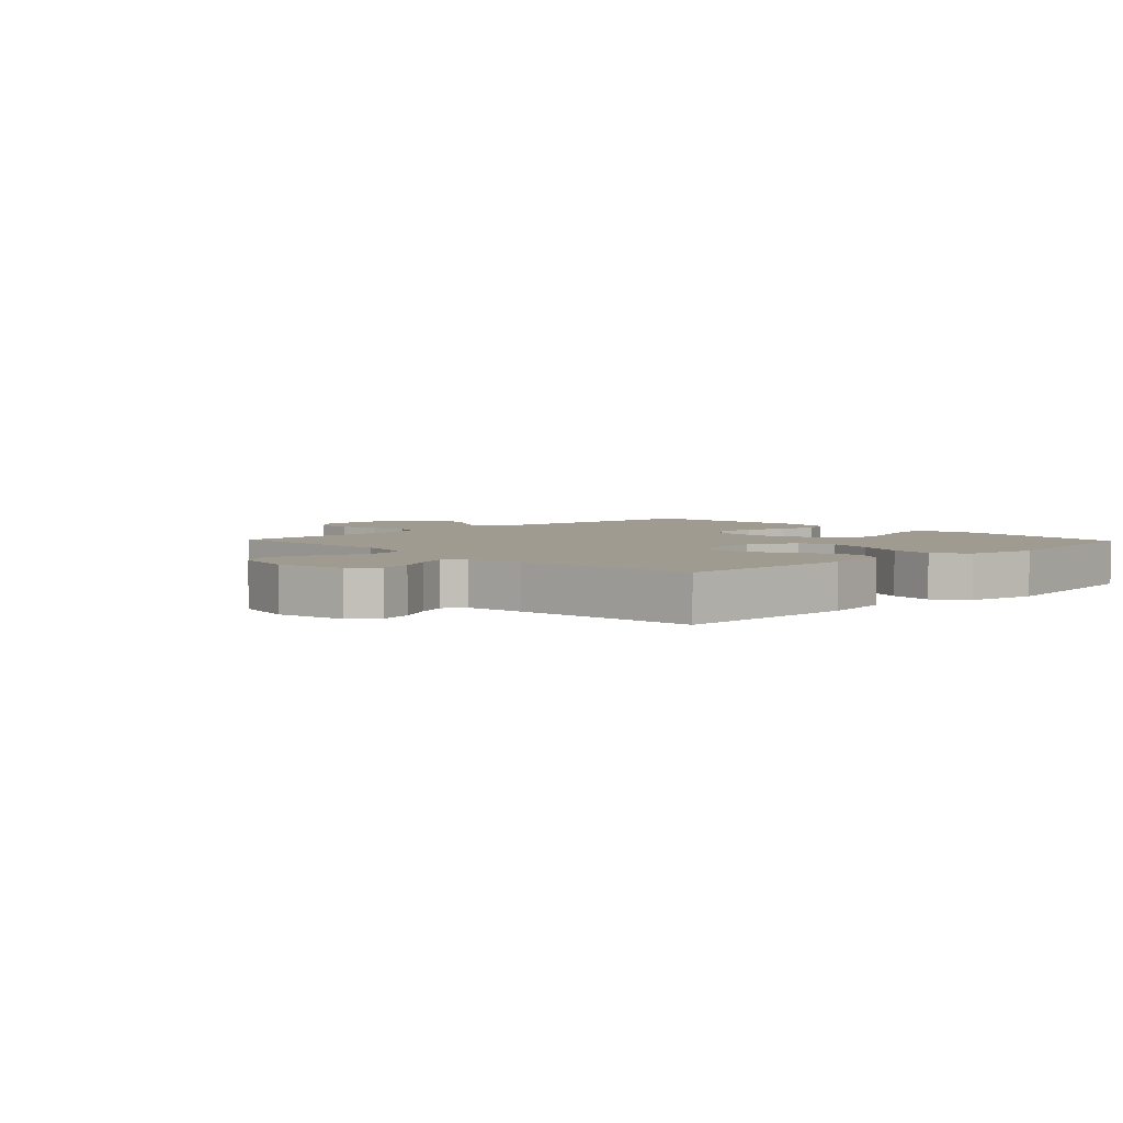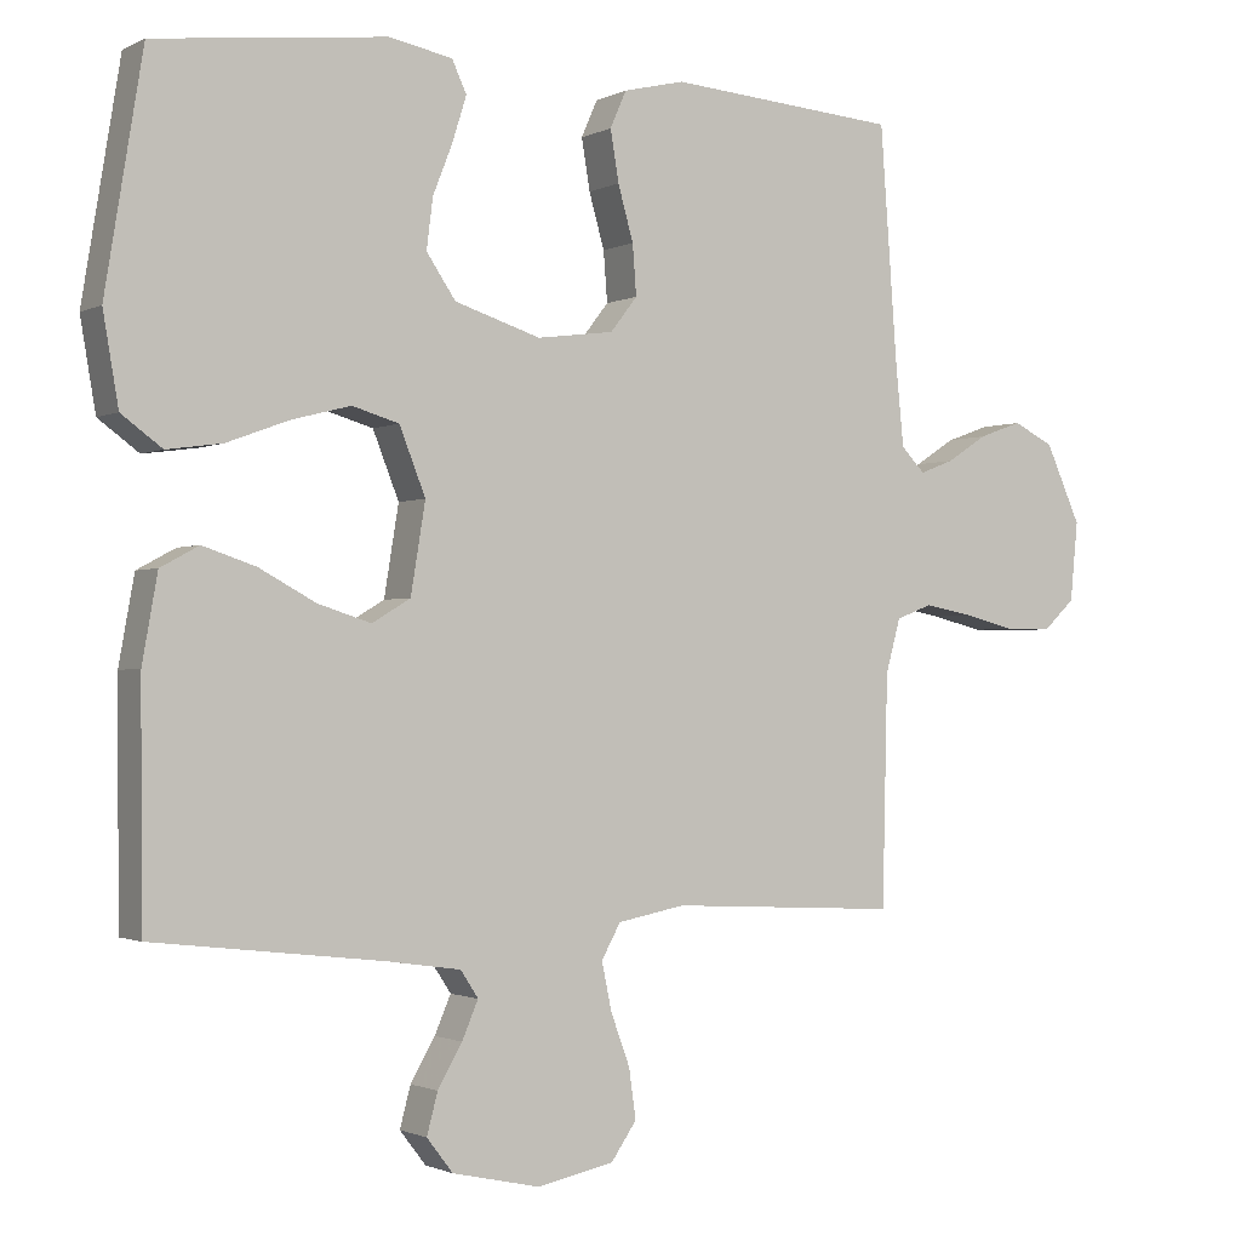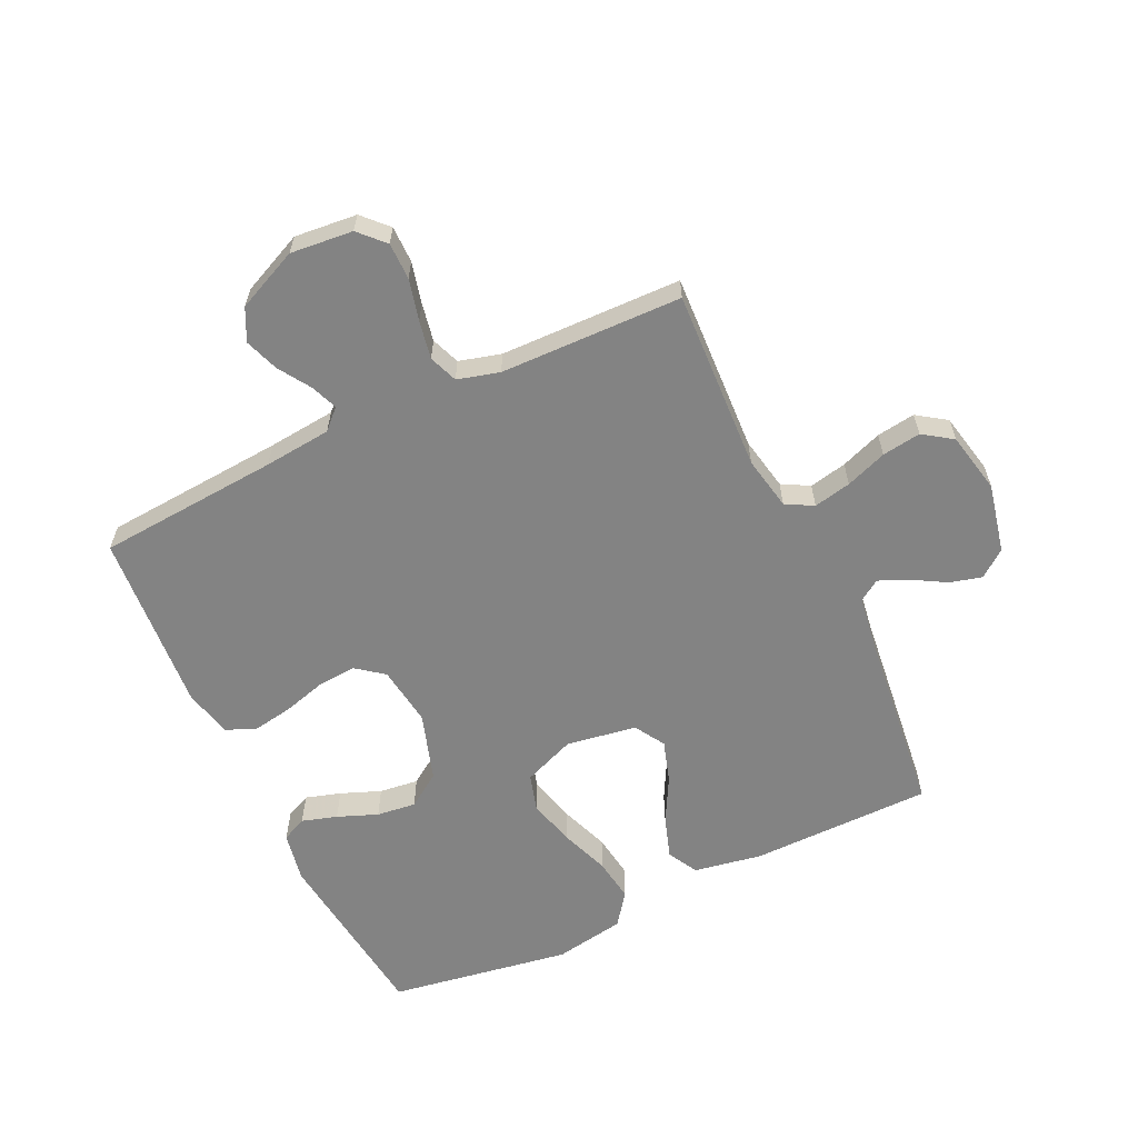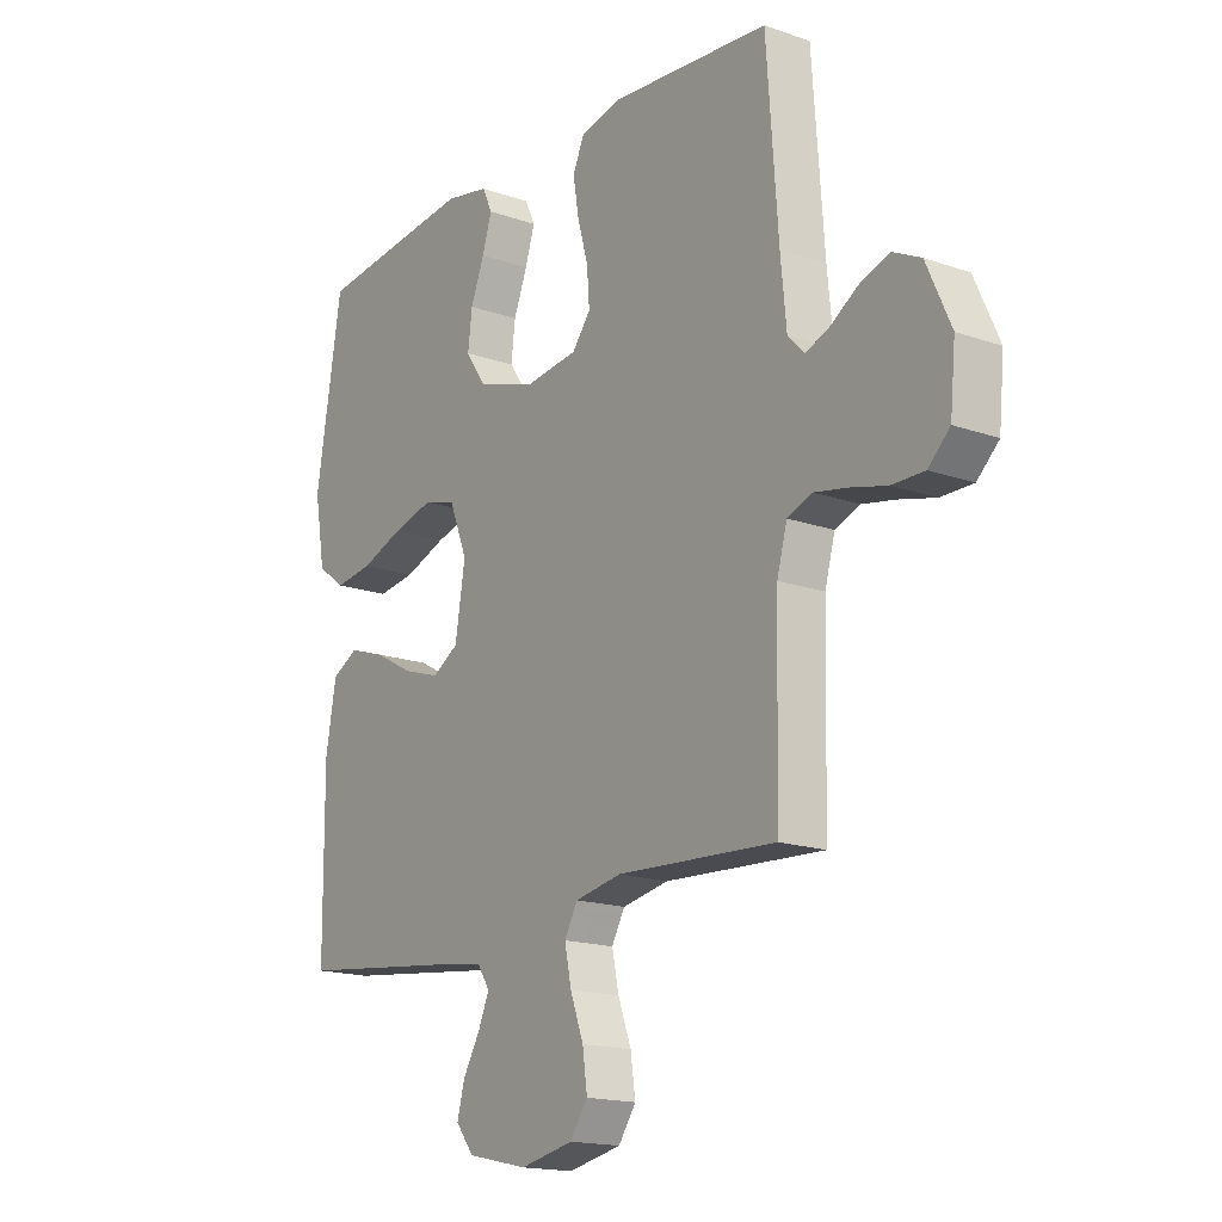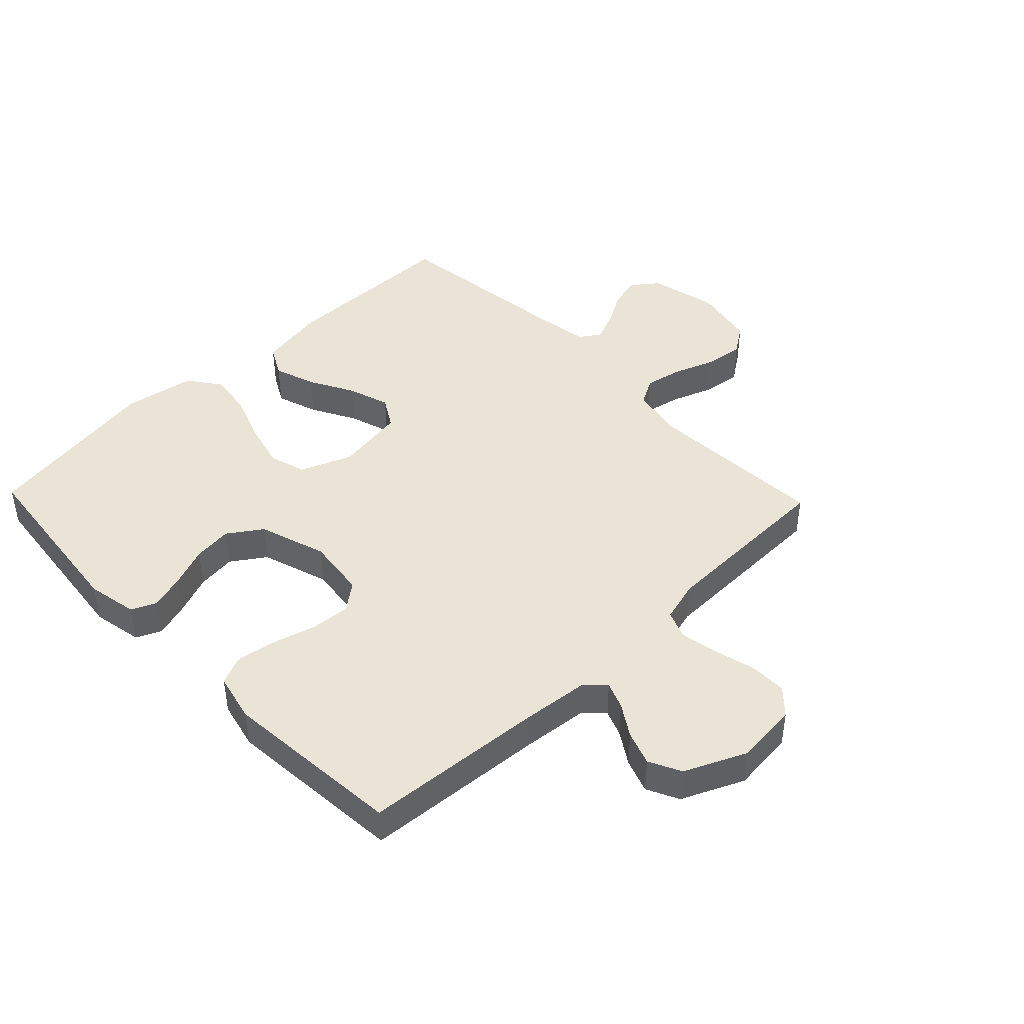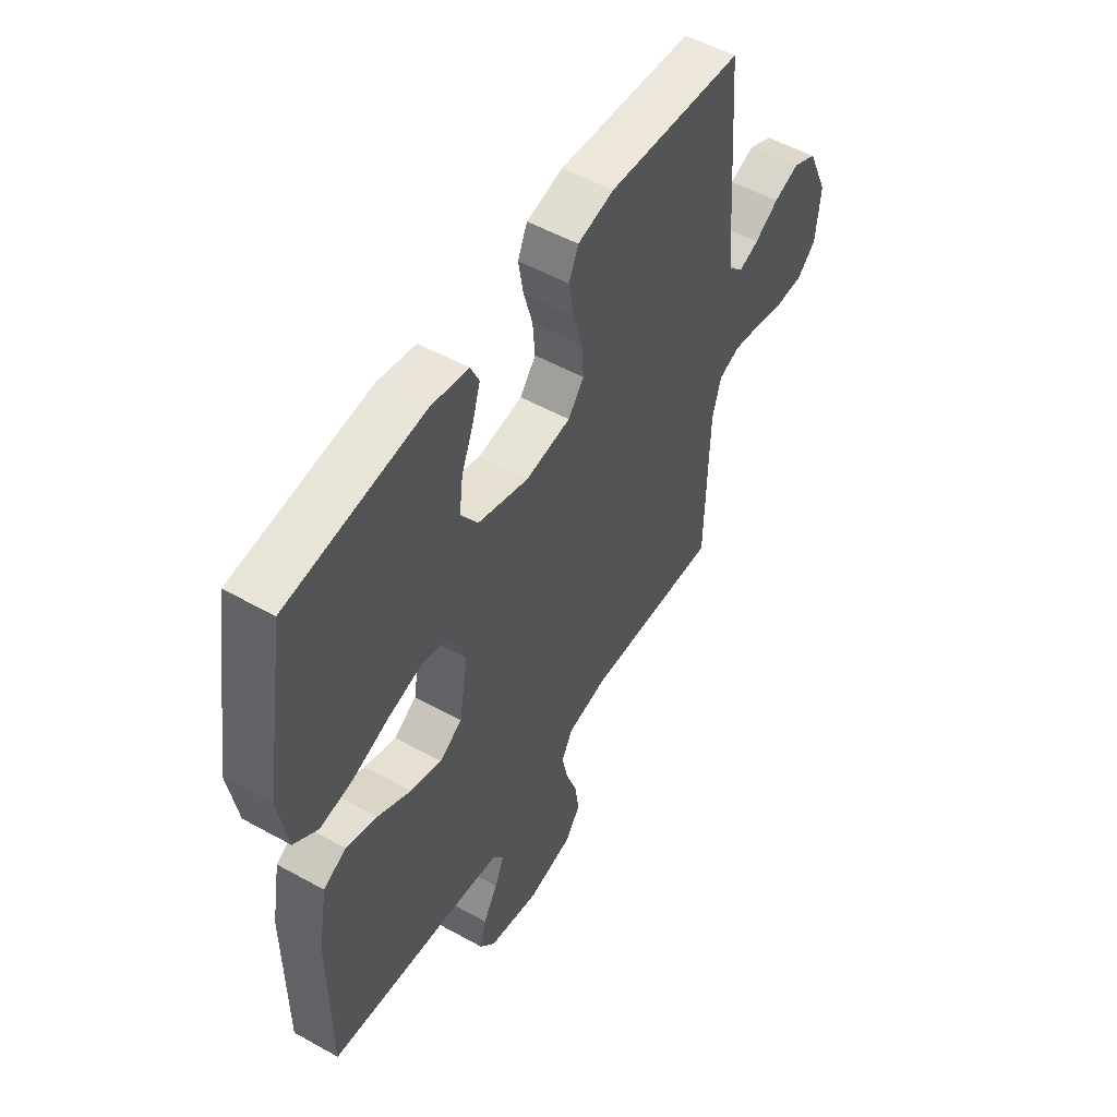
<metadata>
{"format":"obj","ext":"obj","renderer":"f3d","projection":"perspective","resolution":1024,"background":"white","views":[{"elev":4.0,"azim":-133.6,"up":"+Y"},{"elev":-1.4,"azim":-30.6,"up":"+Z"},{"elev":-61.0,"azim":115.4,"up":"+Y"},{"elev":-16.8,"azim":54.6,"up":"+Z"},{"elev":43.9,"azim":46.1,"up":"+Y"},{"elev":52.7,"azim":-59.1,"up":"+Z"}]}
</metadata>
<code>
v 0.5 0.07 -0.5
v 0.2 0.07 -0.485
v 0.112 0.07 -0.502
v 0.087 0.07 -0.547
v 0.1 0.07 -0.609
v 0.125 0.07 -0.677
v 0.134 0.07 -0.741
v 0.101 0.07 -0.789
v 0 0.07 -0.81
v -0.114 0.07 -0.785
v -0.148 0.07 -0.741
v -0.134 0.07 -0.688
v -0.102 0.07 -0.633
v -0.081 0.07 -0.584
v -0.104 0.07 -0.549
v -0.2 0.07 -0.535
v -0.5 0.07 -0.5
v -0.502 0.07 -0.2
v -0.482 0.07 -0.088
v -0.432 0.07 -0.061
v -0.363 0.07 -0.084
v -0.289 0.07 -0.124
v -0.22 0.07 -0.146
v -0.17 0.07 -0.116
v -0.151 0.07 0
v -0.185 0.07 0.086
v -0.246 0.07 0.104
v -0.323 0.07 0.084
v -0.404 0.07 0.054
v -0.476 0.07 0.044
v -0.529 0.07 0.083
v -0.549 0.07 0.2
v -0.5 0.07 0.5
v -0.2 0.07 0.535
v -0.117 0.07 0.519
v -0.098 0.07 0.478
v -0.116 0.07 0.42
v -0.142 0.07 0.354
v -0.15 0.07 0.289
v -0.112 0.07 0.233
v 0 0.07 0.197
v 0.1 0.07 0.21
v 0.135 0.07 0.255
v 0.13 0.07 0.32
v 0.11 0.07 0.391
v 0.099 0.07 0.457
v 0.12 0.07 0.505
v 0.2 0.07 0.524
v 0.5 0.07 0.5
v 0.522 0.07 0.2
v 0.533 0.07 0.089
v 0.564 0.07 0.057
v 0.608 0.07 0.074
v 0.661 0.07 0.108
v 0.717 0.07 0.128
v 0.77 0.07 0.102
v 0.816 0.07 0
v 0.806 0.07 -0.103
v 0.765 0.07 -0.142
v 0.704 0.07 -0.142
v 0.636 0.07 -0.125
v 0.573 0.07 -0.113
v 0.526 0.07 -0.131
v 0.507 0.07 -0.2
v 0.5 0 -0.5
v 0.2 0 -0.485
v 0.112 0 -0.502
v 0.087 0 -0.547
v 0.1 0 -0.609
v 0.125 0 -0.677
v 0.134 0 -0.741
v 0.101 0 -0.789
v 0 0 -0.81
v -0.114 0 -0.785
v -0.148 0 -0.741
v -0.134 0 -0.688
v -0.102 0 -0.633
v -0.081 0 -0.584
v -0.104 0 -0.549
v -0.2 0 -0.535
v -0.5 0 -0.5
v -0.502 0 -0.2
v -0.482 0 -0.088
v -0.432 0 -0.061
v -0.363 0 -0.084
v -0.289 0 -0.124
v -0.22 0 -0.146
v -0.17 0 -0.116
v -0.151 0 0
v -0.185 0 0.086
v -0.246 0 0.104
v -0.323 0 0.084
v -0.404 0 0.054
v -0.476 0 0.044
v -0.529 0 0.083
v -0.549 0 0.2
v -0.5 0 0.5
v -0.2 0 0.535
v -0.117 0 0.519
v -0.098 0 0.478
v -0.116 0 0.42
v -0.142 0 0.354
v -0.15 0 0.289
v -0.112 0 0.233
v 0 0 0.197
v 0.1 0 0.21
v 0.135 0 0.255
v 0.13 0 0.32
v 0.11 0 0.391
v 0.099 0 0.457
v 0.12 0 0.505
v 0.2 0 0.524
v 0.5 0 0.5
v 0.522 0 0.2
v 0.533 0 0.089
v 0.564 0 0.057
v 0.608 0 0.074
v 0.661 0 0.108
v 0.717 0 0.128
v 0.77 0 0.102
v 0.816 0 0
v 0.806 0 -0.103
v 0.765 0 -0.142
v 0.704 0 -0.142
v 0.636 0 -0.125
v 0.573 0 -0.113
v 0.526 0 -0.131
v 0.507 0 -0.2
f 58 59 60 61
f 58 61 62
f 57 58 62
f 56 57 62 63
f 53 54 55 56
f 52 53 56 63
f 47 48 49 50
f 47 50 51
f 44 45 46 47
f 43 44 47 51
f 42 43 51 52
f 35 36 37 38
f 33 34 35 38
f 33 38 39
f 32 33 39 40
f 28 29 30 31
f 27 28 31 32
f 26 27 32 40
f 19 20 21 22
f 19 22 23
f 16 17 18 19
f 15 16 19 23
f 14 15 23 24
f 10 11 12 13
f 10 13 14
f 9 10 14
f 5 6 7 8
f 4 5 8 9
f 64 1 2
f 64 2 3
f 63 64 3
f 41 42 52 63
f 41 63 3
f 25 26 40 41
f 25 41 3 4
f 14 24 25
f 4 9 14 25
f 125 124 123 122
f 126 125 122
f 126 122 121
f 127 126 121 120
f 120 119 118 117
f 127 120 117 116
f 114 113 112 111
f 115 114 111
f 111 110 109 108
f 115 111 108 107
f 116 115 107 106
f 102 101 100 99
f 102 99 98 97
f 103 102 97
f 104 103 97 96
f 95 94 93 92
f 96 95 92 91
f 104 96 91 90
f 86 85 84 83
f 87 86 83
f 83 82 81 80
f 87 83 80 79
f 88 87 79 78
f 77 76 75 74
f 78 77 74
f 78 74 73
f 72 71 70 69
f 73 72 69 68
f 66 65 128
f 67 66 128
f 67 128 127
f 127 116 106 105
f 67 127 105
f 105 104 90 89
f 68 67 105 89
f 89 88 78
f 89 78 73 68
f 1 65 66 2
f 2 66 67 3
f 3 67 68 4
f 4 68 69 5
f 5 69 70 6
f 6 70 71 7
f 7 71 72 8
f 8 72 73 9
f 9 73 74 10
f 10 74 75 11
f 11 75 76 12
f 12 76 77 13
f 13 77 78 14
f 14 78 79 15
f 15 79 80 16
f 16 80 81 17
f 17 81 82 18
f 18 82 83 19
f 19 83 84 20
f 20 84 85 21
f 21 85 86 22
f 22 86 87 23
f 23 87 88 24
f 24 88 89 25
f 25 89 90 26
f 26 90 91 27
f 27 91 92 28
f 28 92 93 29
f 29 93 94 30
f 30 94 95 31
f 31 95 96 32
f 32 96 97 33
f 33 97 98 34
f 34 98 99 35
f 35 99 100 36
f 36 100 101 37
f 37 101 102 38
f 38 102 103 39
f 39 103 104 40
f 40 104 105 41
f 41 105 106 42
f 42 106 107 43
f 43 107 108 44
f 44 108 109 45
f 45 109 110 46
f 46 110 111 47
f 47 111 112 48
f 48 112 113 49
f 49 113 114 50
f 50 114 115 51
f 51 115 116 52
f 52 116 117 53
f 53 117 118 54
f 54 118 119 55
f 55 119 120 56
f 56 120 121 57
f 57 121 122 58
f 58 122 123 59
f 59 123 124 60
f 60 124 125 61
f 61 125 126 62
f 62 126 127 63
f 63 127 128 64
f 64 128 65 1

</code>
